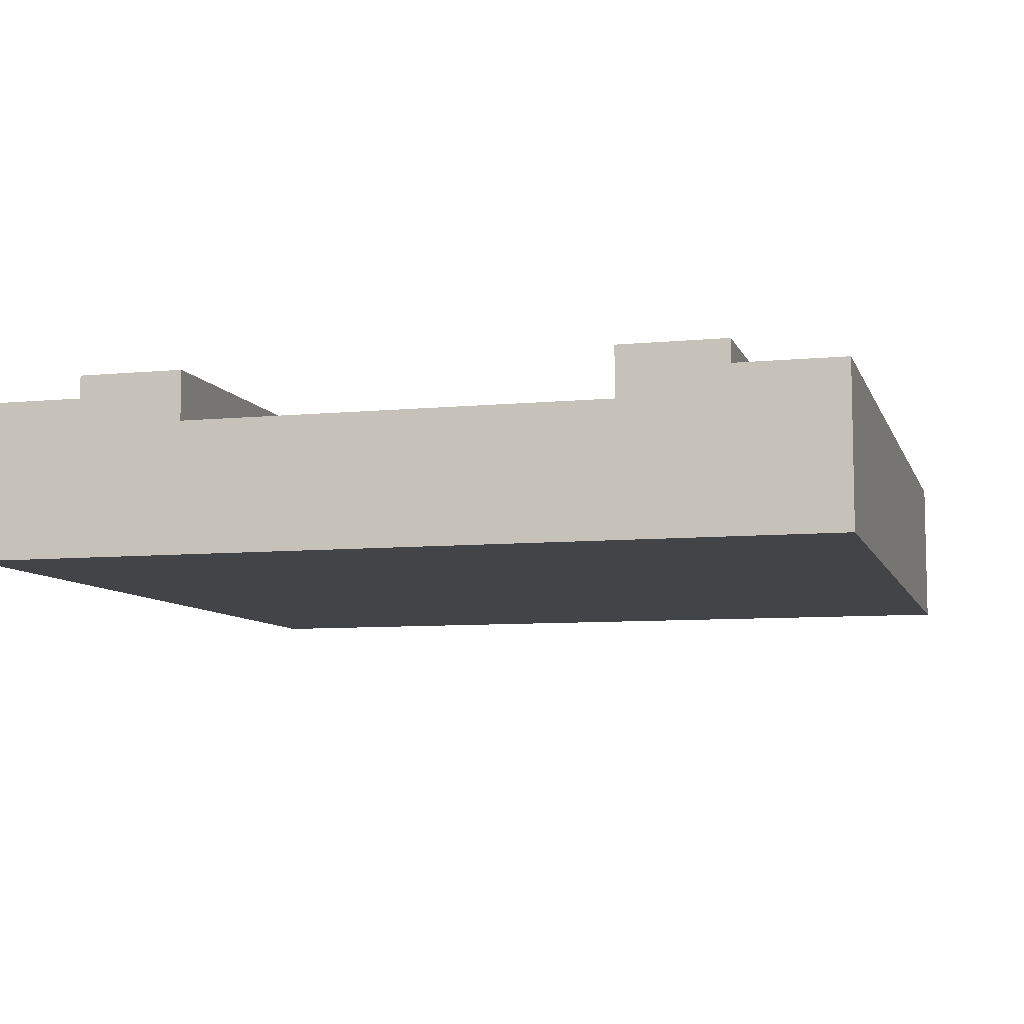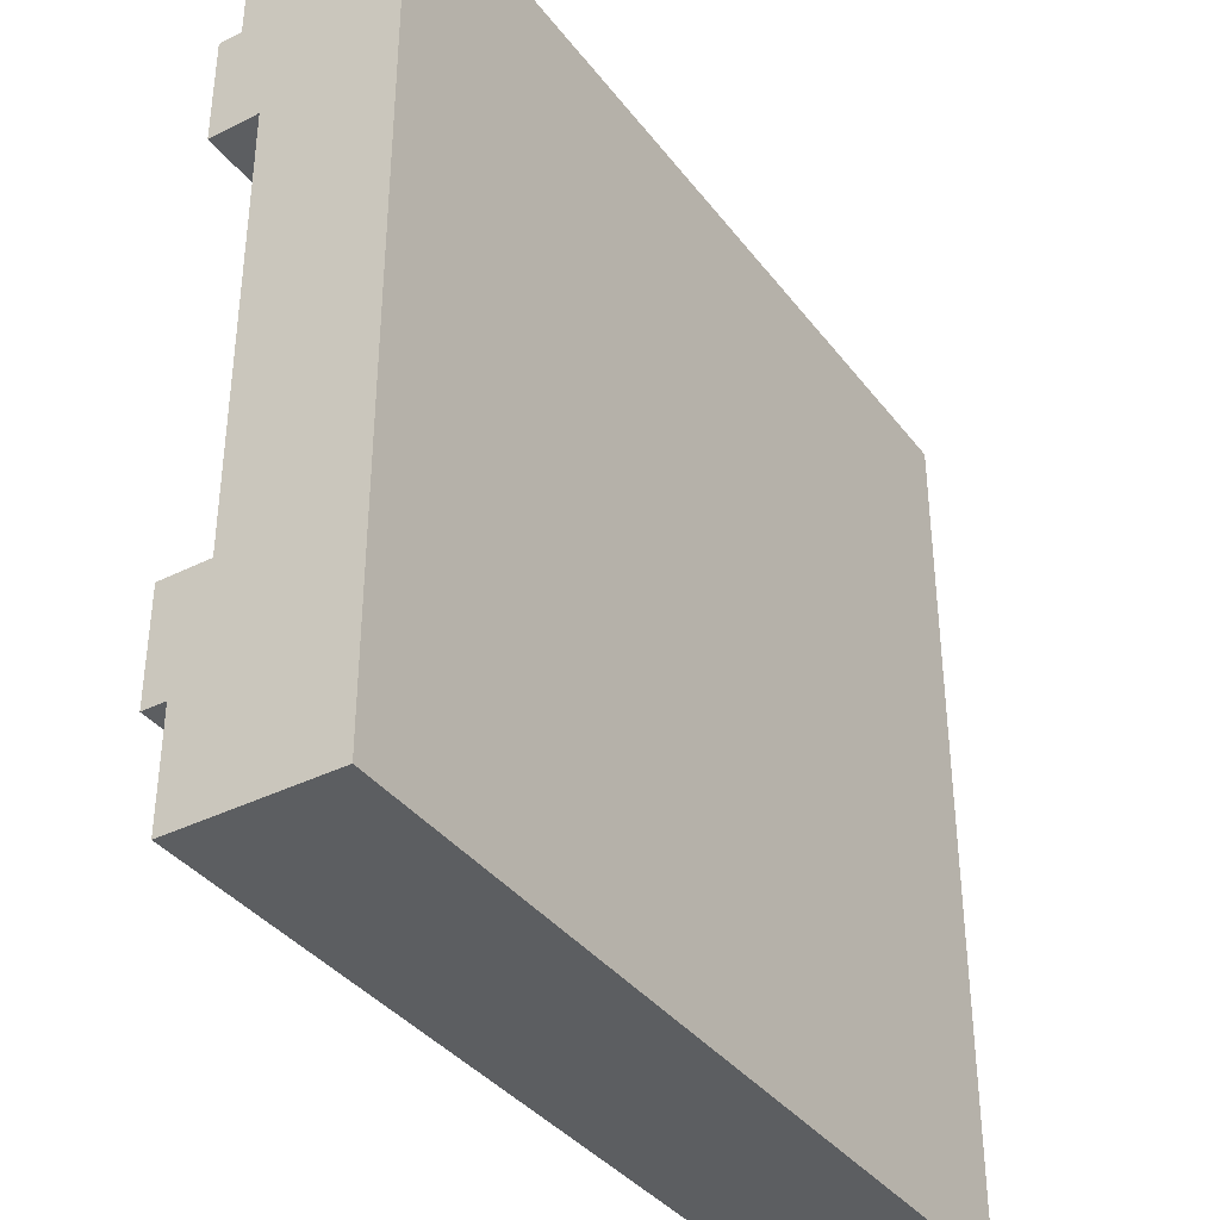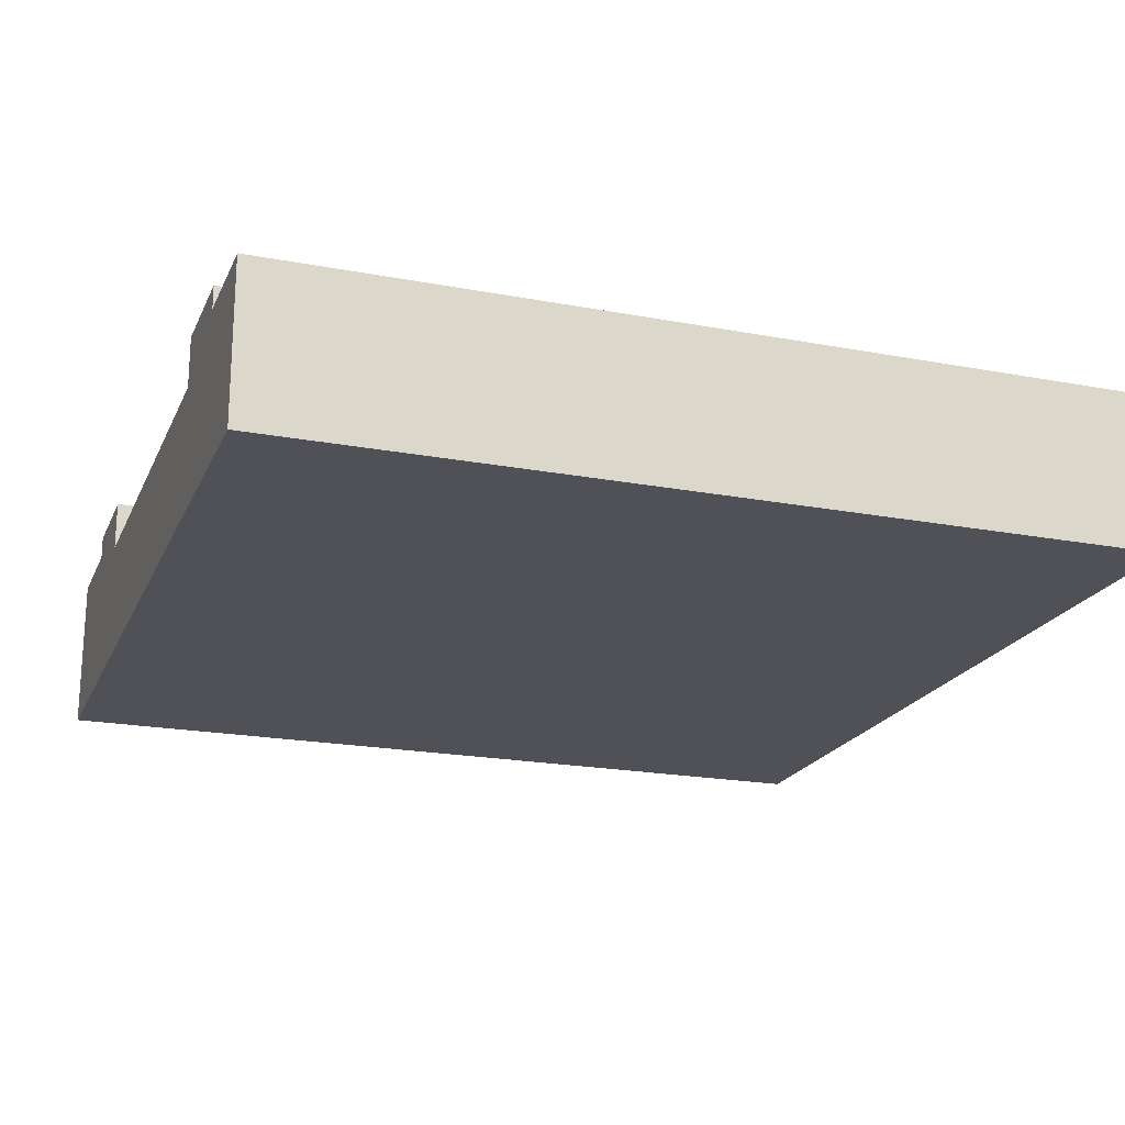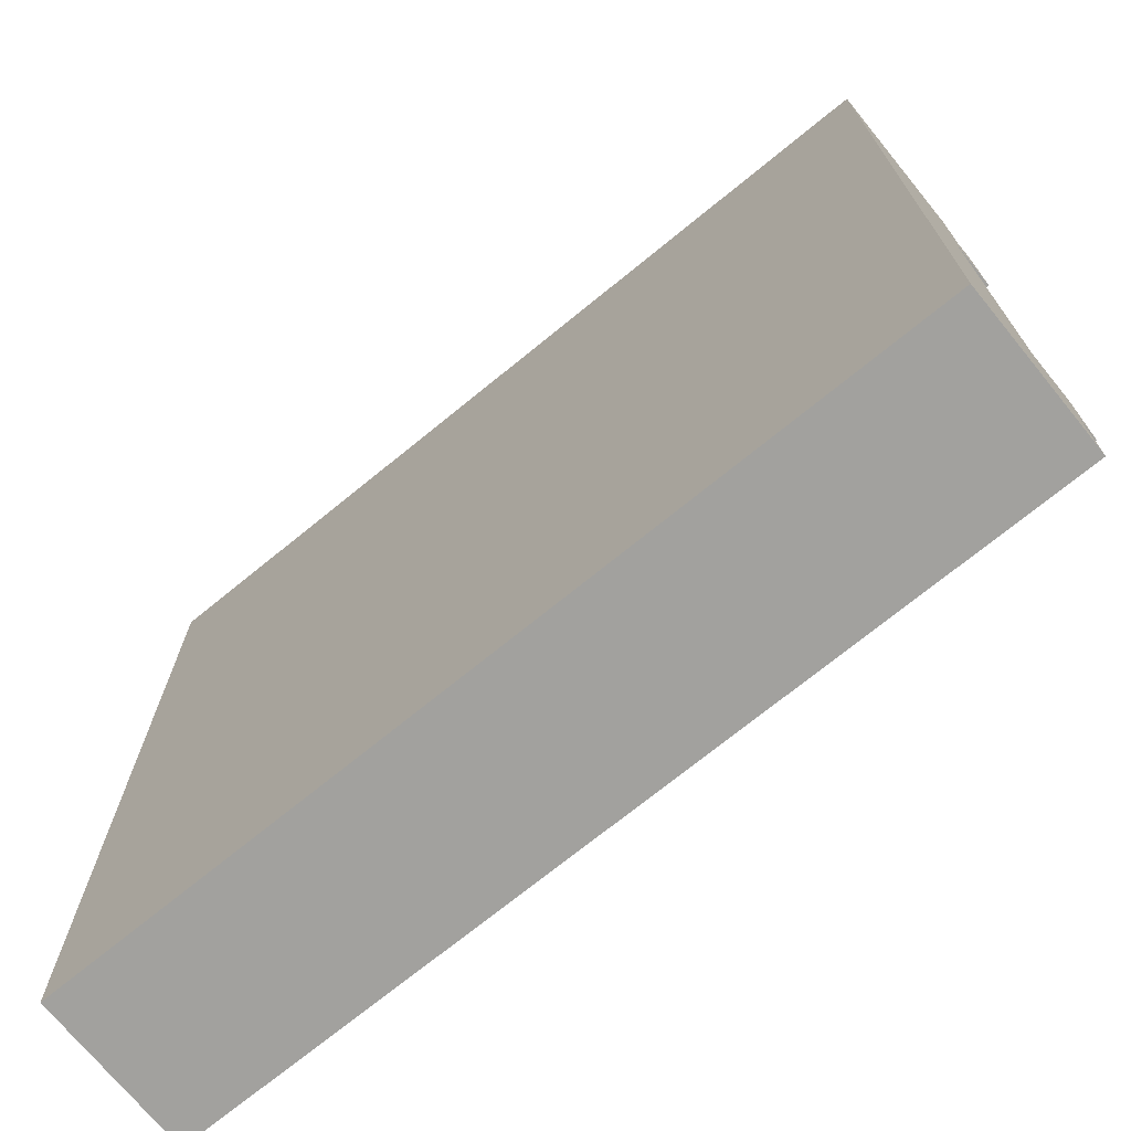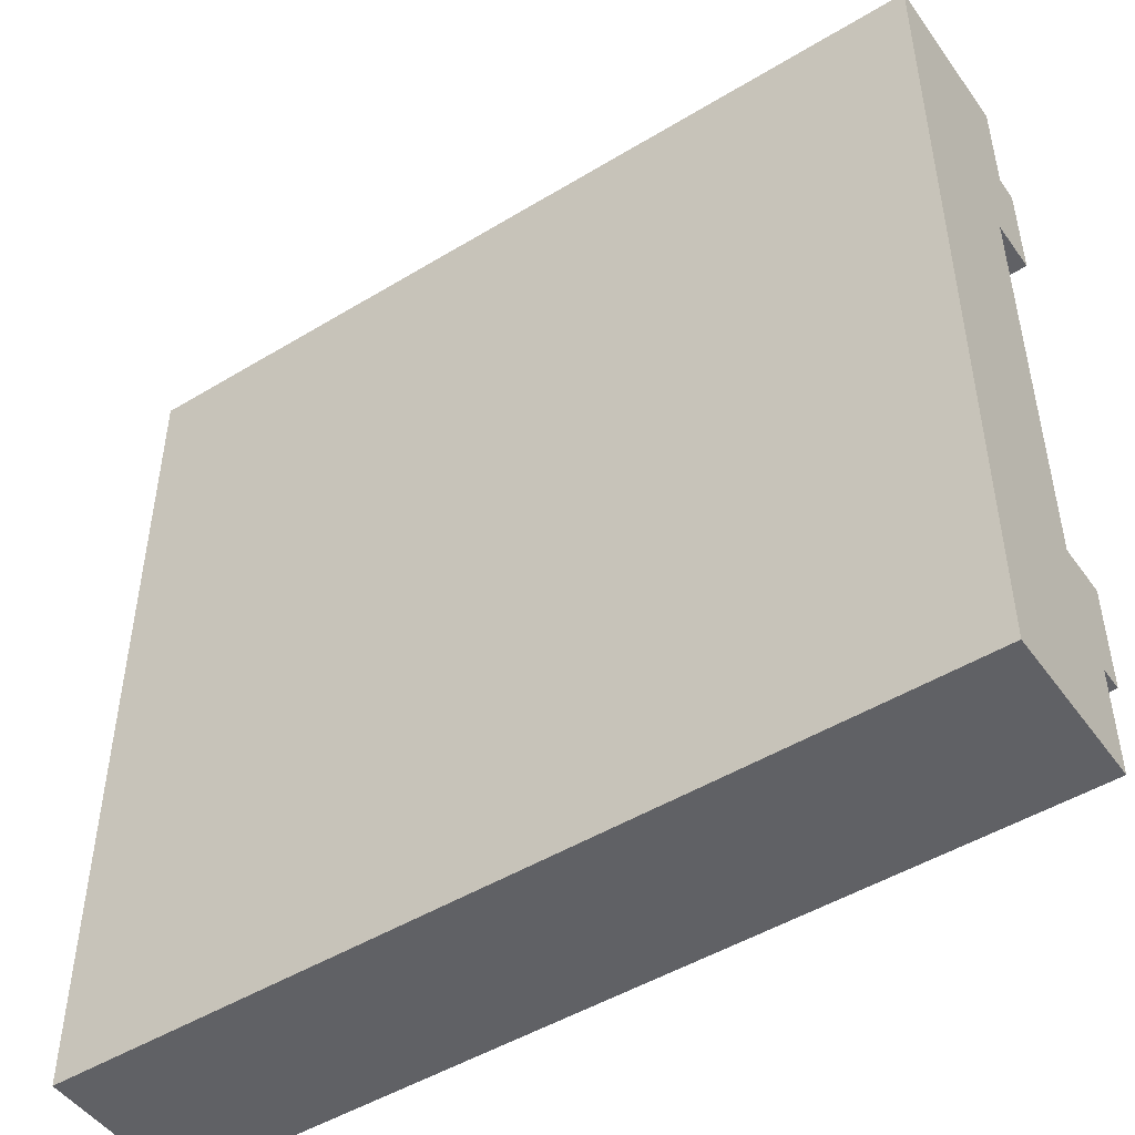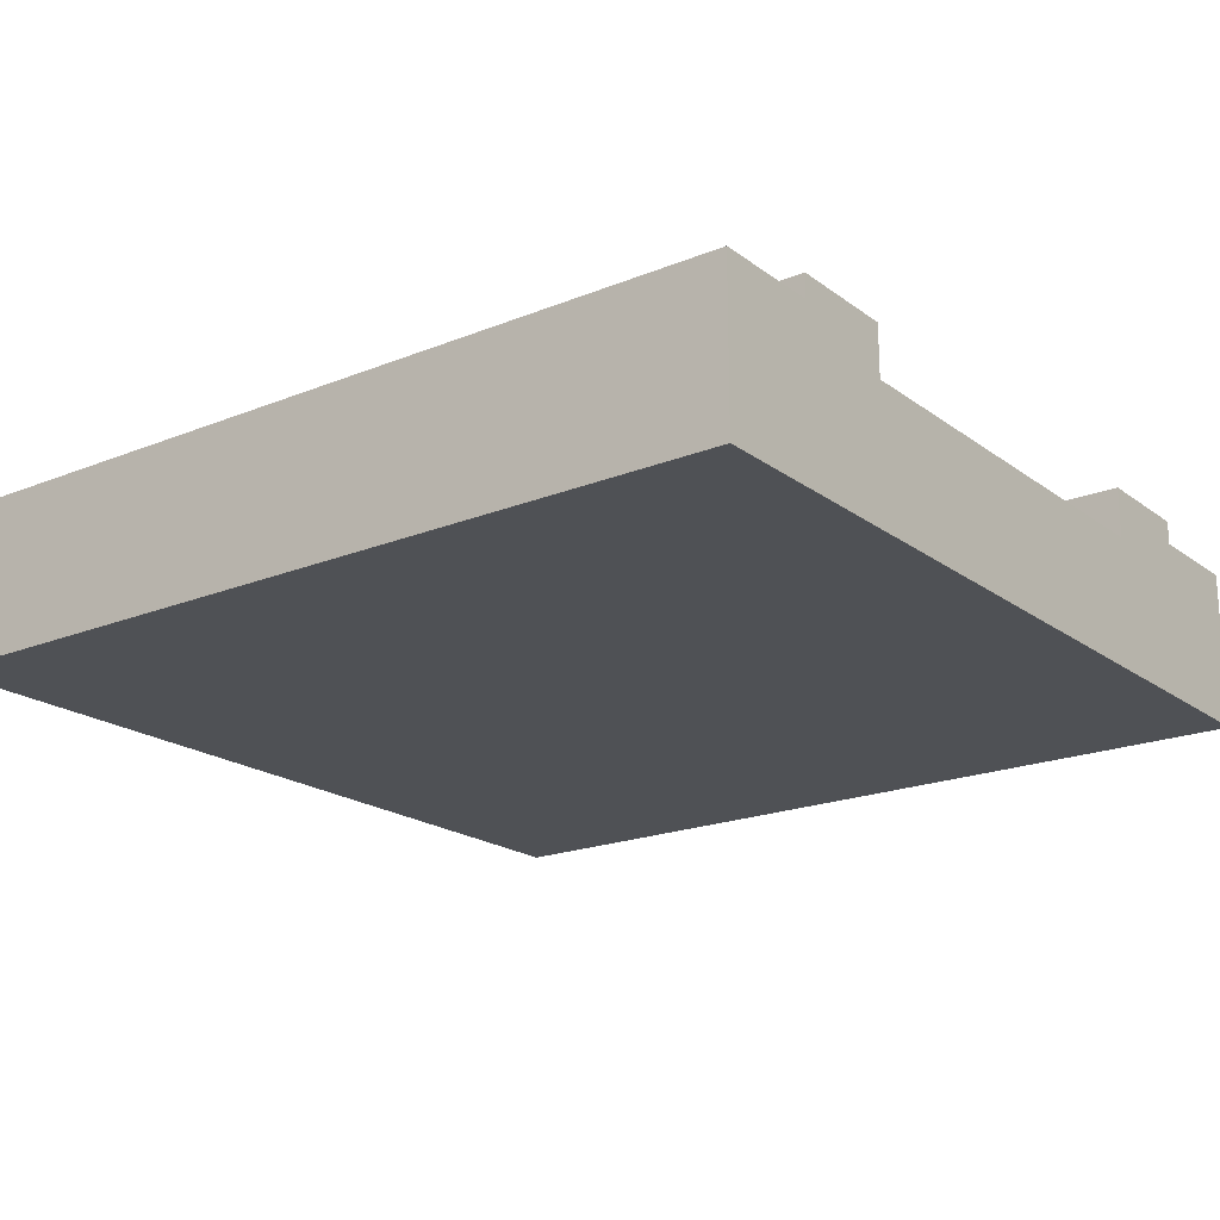
<metadata>
{"format":"obj","ext":"obj","renderer":"f3d","projection":"perspective","resolution":1024,"background":"white","views":[{"elev":-7.8,"azim":105.3,"up":"+Y"},{"elev":-37.3,"azim":-57.3,"up":"+Z"},{"elev":-20.4,"azim":-19.0,"up":"+Y"},{"elev":-72.0,"azim":39.2,"up":"+Z"},{"elev":-48.5,"azim":34.1,"up":"+Z"},{"elev":-19.8,"azim":-143.1,"up":"+Y"}]}
</metadata>
<code>
o Mesh1_Group1_Model.290
v 0 0.55 0
v 0 0 0
v 3 0 -0
v 3 0.55 0
v 0 0.55 -0.375
v 0 0 -0.375
v 3 0.55 -0.375
v 3 0 -0.375
v 0 0 -0.75
v 0 0 -2.25
v 0 0 -2.625
v 0 0 -3
v 3 0 -3
v 3 0 -2.625
v 3 0 -2.25
v 3 0 -0.75
v 0 0.63 -0.375
v 0 0.63 -0.75
v 0 0.455 -0.75
v 3 0.63 -0.375
v 3 0.455 -0.75
v 3 0.63 -0.75
v 3 0.455 -2.25
v 3 0.55 -2.625
v 3 0.63 -2.625
v 3 0.63 -2.25
v 3 0.55 -3
v 0 0.55 -3
v 0 0.55 -2.625
v 0 0.63 -2.625
v 0 0.455 -2.25
v 0 0.63 -2.25
f 7 21 22 20
f 14 24 23 15
f 29 31 32 30
f 26 25 30 32
f 23 26 32 31
f 19 18 22 21
f 18 17 20 22
f 6 5 19 9
f 19 5 17 18
f 5 7 20 17
f 21 7 8 16
f 23 24 25 26
f 31 29 11 10
f 24 29 30 25
f 31 19 21 23
f 10 9 19 31
f 16 15 23 21
f 1 5 6 2
f 4 7 5 1
f 3 8 7 4
f 3 2 6 8
f 28 29 24 27
f 12 11 29 28
f 27 13 12 28
f 16 9 10 15
f 11 12 13 14
f 9 16 8 6
f 15 10 11 14
f 27 24 14 13
f 1 2 3 4

</code>
